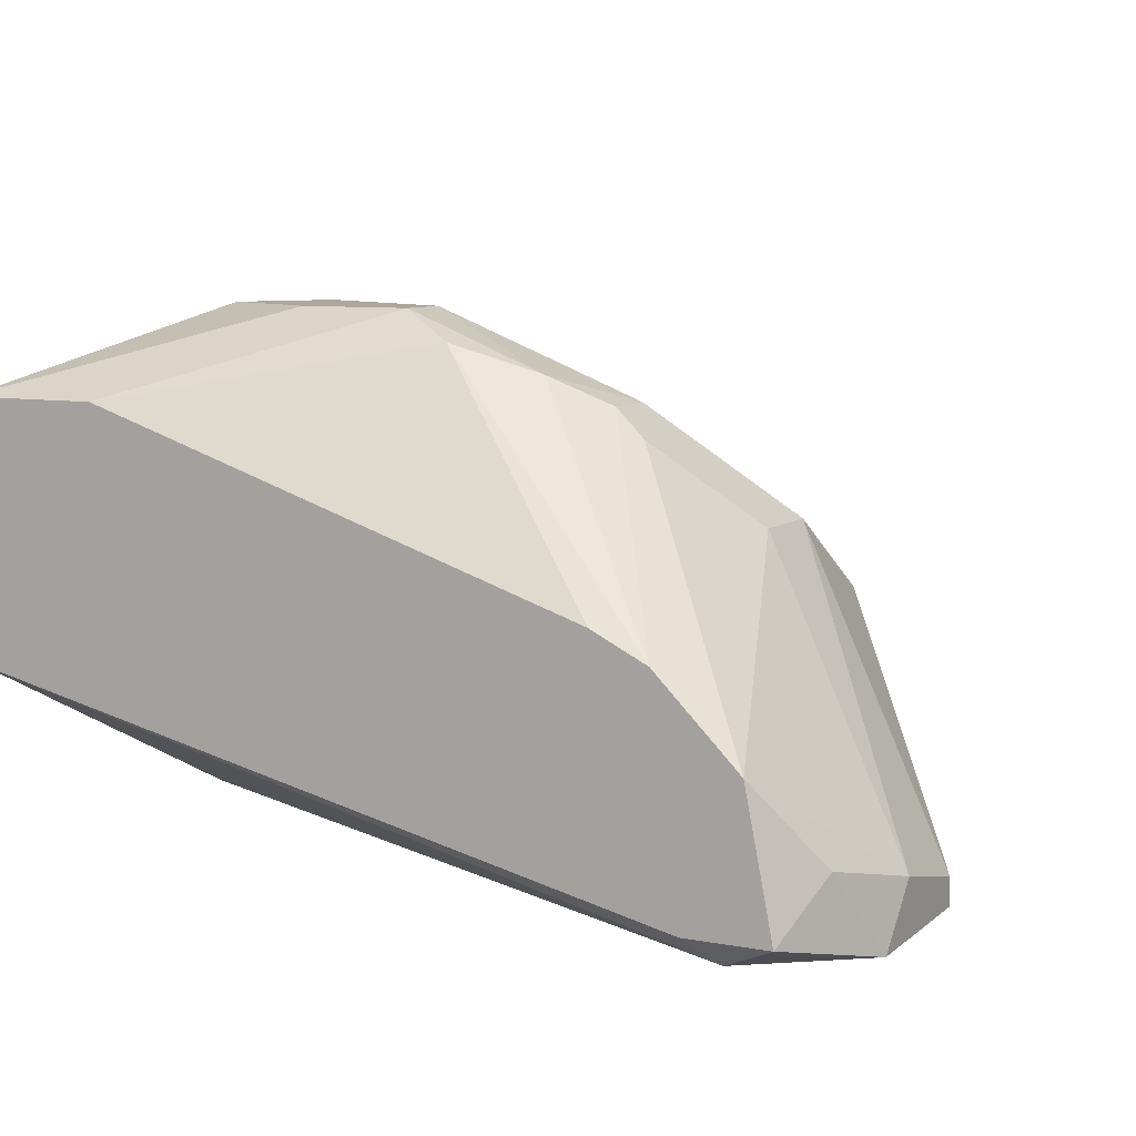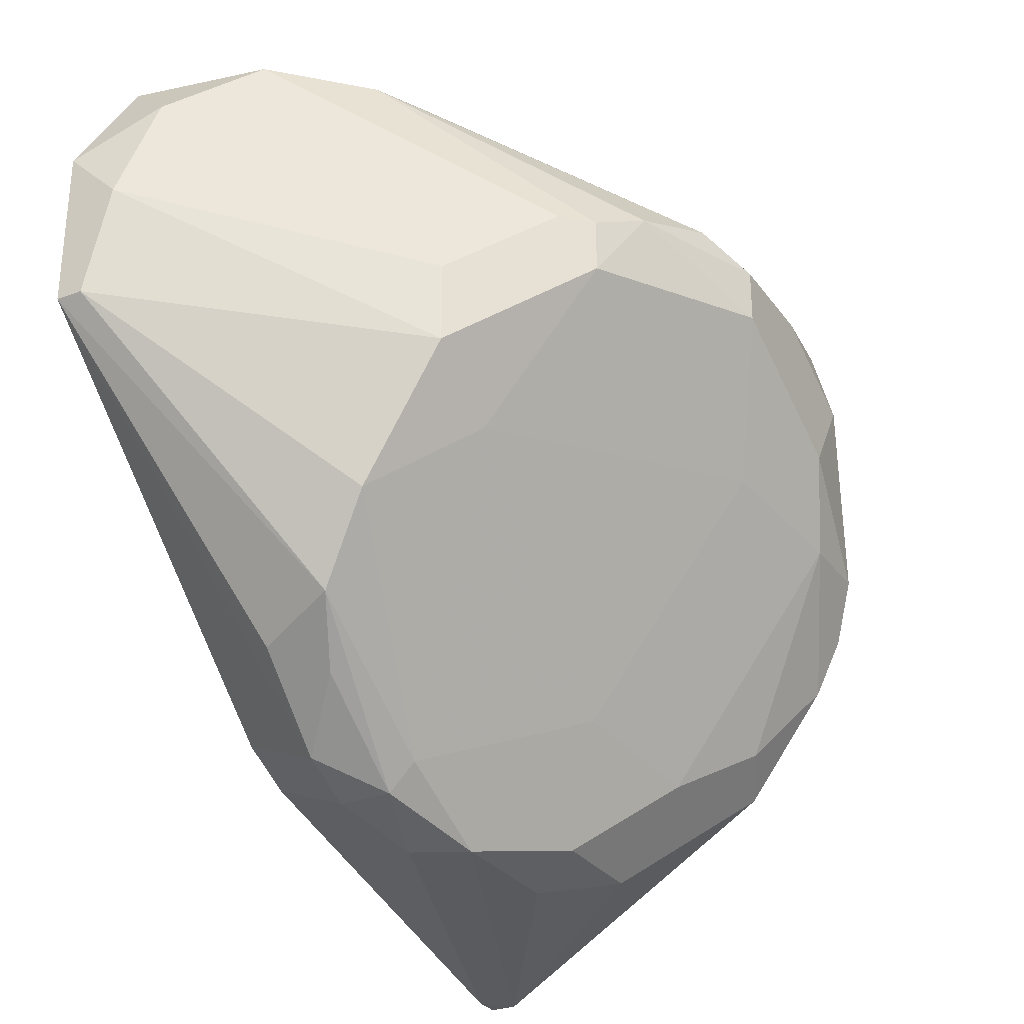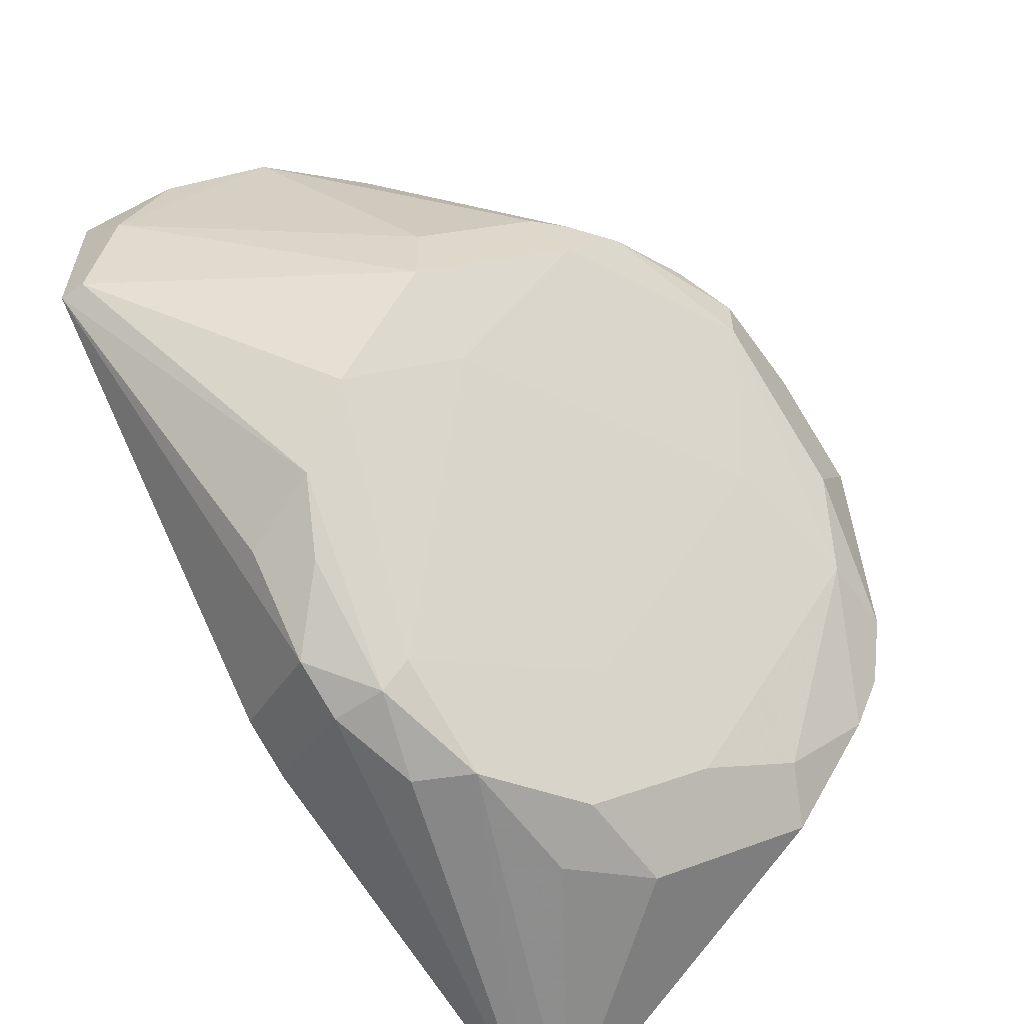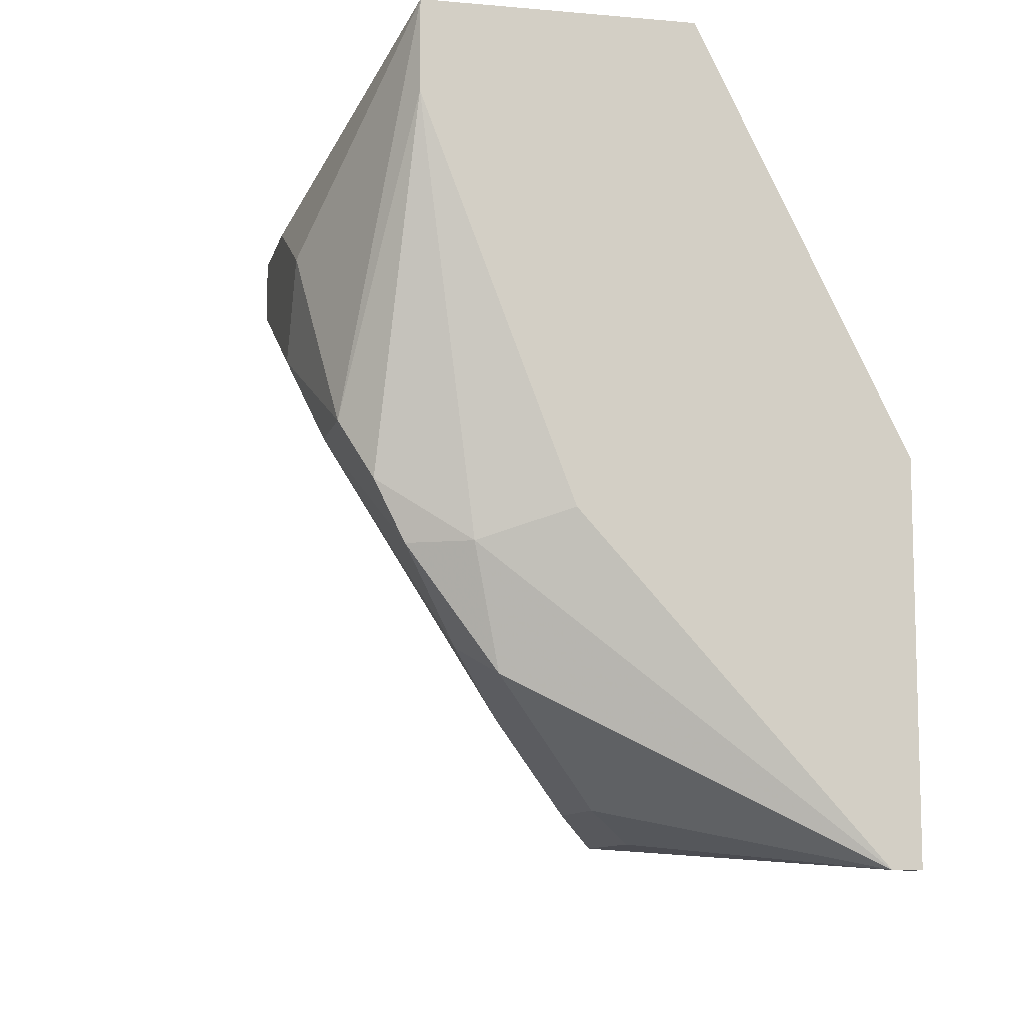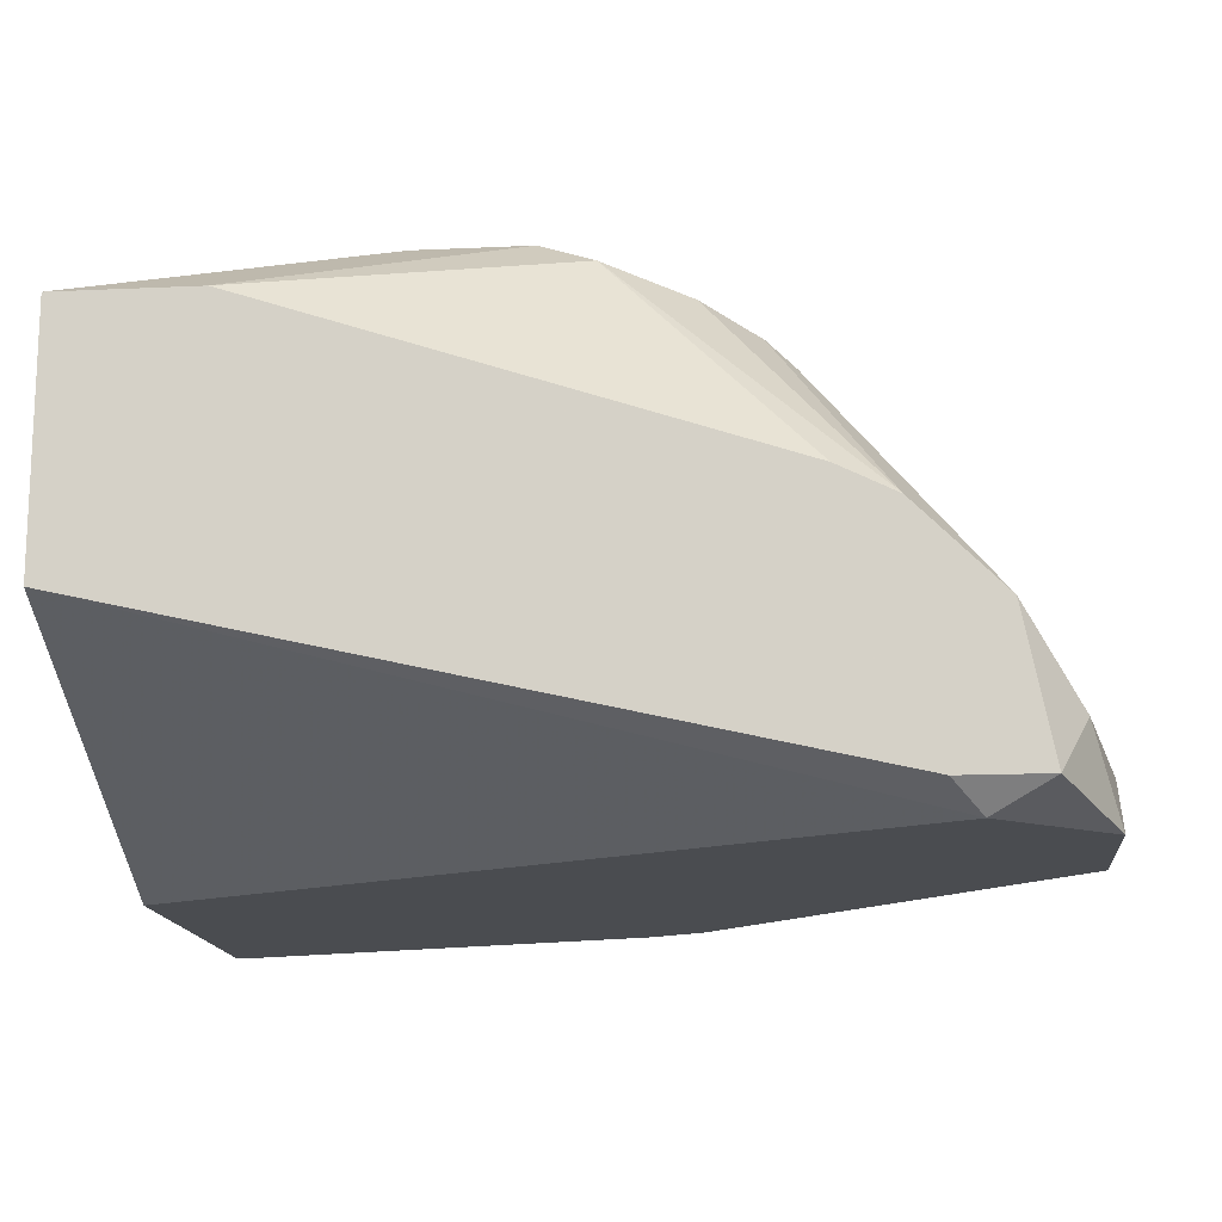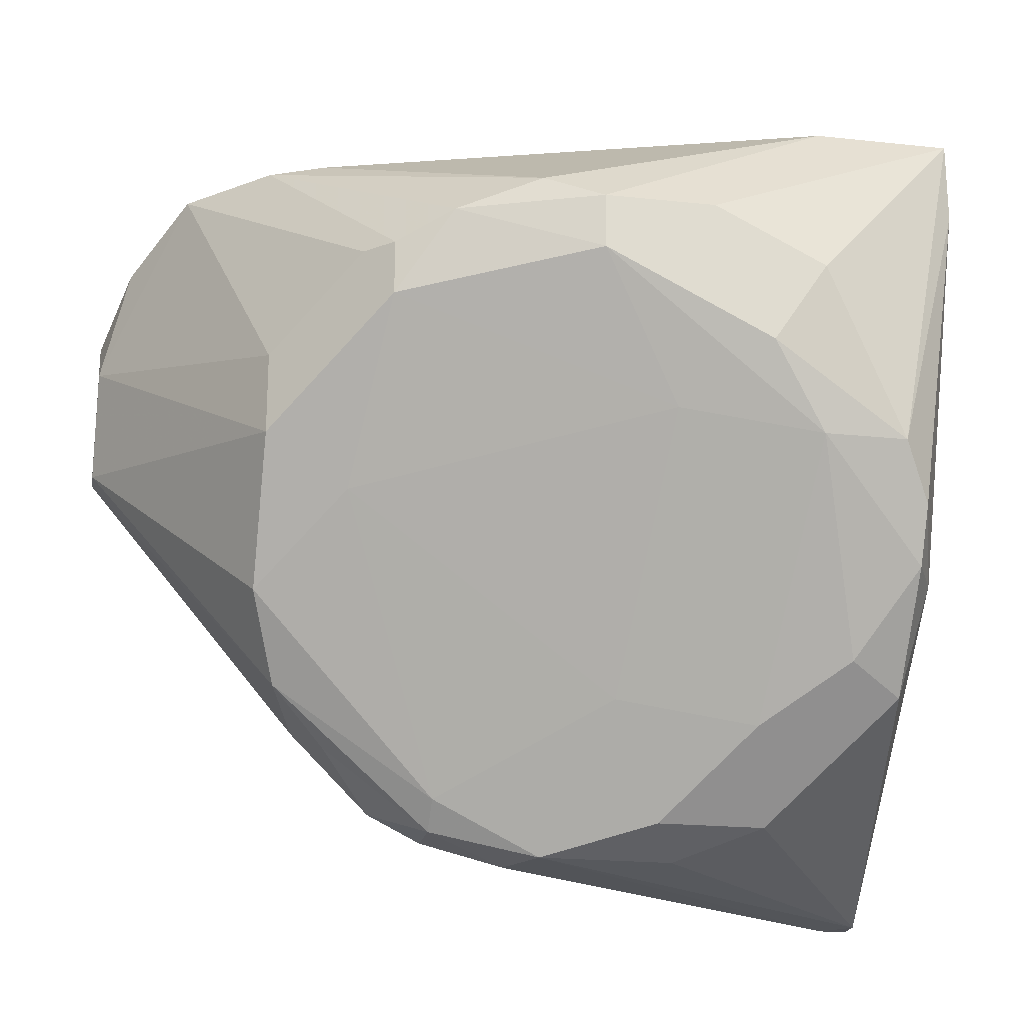
<metadata>
{"format":"obj","ext":"obj","renderer":"f3d","projection":"perspective","resolution":1024,"background":"white","views":[{"elev":8.4,"azim":-153.1,"up":"+Z"},{"elev":-29.1,"azim":-61.0,"up":"+Y"},{"elev":-58.8,"azim":-54.7,"up":"+Y"},{"elev":-9.8,"azim":77.1,"up":"+Y"},{"elev":-15.1,"azim":-174.4,"up":"+Z"},{"elev":-20.5,"azim":-11.0,"up":"+Y"}]}
</metadata>
<code>
v -0.04534 0.00494 0.02995
v -0.04716 0.00494 0.02083
v -0.008883 -0.0133 0.05364
v -0.03805 -0.03152 0.03177
v -0.001592 -0.03152 0.04452
v -0.03987 -0.01147 0.04088
v -0.03987 0.00494 0.03542
v -0.03987 -0.02605 0.03542
v -0.03987 -0.01695 0.04088
v -0.04169 0.00494 0.02083
v 0.003879 -0.04428 0.019
v 0.003879 -0.02605 0.04452
v -0.0344 -0.006002 0.04635
v -0.0344 -0.02058 0.04088
v -0.0344 -0.03517 0.02995
v 0.002054 -0.0224 0.04999
v 0.002054 -0.03334 0.0427
v 0.002054 -0.02605 0.04817
v -0.03622 0.00494 0.03723
v -0.03622 -0.03334 0.0263
v -0.02893 -0.004176 0.04999
v 0.000234 -0.01877 0.05182
v -0.01983 -0.007823 0.05364
v -0.01983 -0.004176 0.05364
v -0.01983 -0.04246 0.03177
v -0.03075 -0.03881 0.0263
v 0.005705 -0.02422 0.03905
v 0.005705 -0.04428 0.02083
v 0.005705 -0.04428 0.019
v 0.005705 0.00494 0.04817
v 0.005705 0.00494 0.03177
v 0.005705 -0.02058 0.019
v 0.005705 -0.000533 0.04817
v -0.01253 -0.04064 0.03542
v -0.01253 -0.004176 0.05364
v -0.02165 -0.04246 0.02812
v -0.02346 -0.002355 0.05182
v -0.02346 -0.03699 0.019
v -0.03257 -0.00965 0.04817
v -0.03257 -0.006002 0.04817
v -0.05081 -0.002355 0.019
v -0.05081 -0.006002 0.02266
v -0.05081 -0.0133 0.02083
v -0.05081 -0.0133 0.019
v -0.01436 -0.01695 0.04999
v -0.0271 -0.04064 0.0263
v -0.0271 -0.04064 0.02995
v -0.0271 -0.03881 0.03177
v -0.0271 -0.03517 0.019
v -0.01618 -0.03334 0.03905
v -0.0107 -0.04246 0.03177
v -0.04899 0.001293 0.02448
v -0.003418 0.00494 0.04817
v -0.005238 -0.007823 0.05364
v -0.005238 -0.01877 0.05182
v -0.005238 -0.04064 0.03542
v -0.04351 0.003114 0.019
v -0.007058 -0.03517 0.04088
f 40 7 13
f 30 33 32
f 32 33 29
f 32 29 44
f 30 32 31
f 2 30 31
f 30 2 1
f 44 29 49
f 32 44 57
f 31 32 57
f 33 30 22
f 44 49 26
f 30 1 19
f 22 30 54
f 3 22 54
f 23 3 54
f 30 19 53
f 19 37 53
f 29 33 28
f 17 56 28
f 12 17 28
f 54 30 35
f 23 54 35
f 30 53 35
f 33 12 27
f 28 33 27
f 12 28 27
f 4 8 43
f 8 9 43
f 42 44 43
f 9 42 43
f 44 4 43
f 17 12 18
f 57 44 41
f 2 57 41
f 44 42 41
f 22 3 55
f 3 23 55
f 18 22 55
f 42 9 6
f 1 42 6
f 9 8 39
f 23 21 39
f 21 40 39
f 39 8 14
f 49 29 38
f 26 49 38
f 46 26 38
f 8 4 48
f 14 8 48
f 21 37 7
f 19 1 7
f 37 19 7
f 40 21 7
f 26 15 20
f 44 26 20
f 15 4 20
f 4 44 20
f 29 28 11
f 28 25 11
f 38 29 11
f 46 38 11
f 25 36 11
f 36 46 11
f 15 26 47
f 26 46 47
f 4 15 47
f 25 48 47
f 48 4 47
f 36 25 47
f 46 36 47
f 1 2 52
f 42 1 52
f 2 41 52
f 41 42 52
f 33 22 16
f 12 33 16
f 22 18 16
f 18 12 16
f 56 25 51
f 25 28 51
f 28 56 51
f 2 31 10
f 57 2 10
f 31 57 10
f 37 21 24
f 21 23 24
f 53 37 24
f 23 35 24
f 35 53 24
f 56 17 5
f 58 56 5
f 17 18 5
f 55 58 5
f 18 55 5
f 55 23 45
f 58 55 45
f 23 39 45
f 39 14 45
f 14 48 50
f 58 45 50
f 45 14 50
f 25 56 34
f 56 58 34
f 48 25 34
f 58 50 34
f 50 48 34
f 6 9 13
f 1 6 13
f 9 39 13
f 39 40 13
f 7 1 13

</code>
